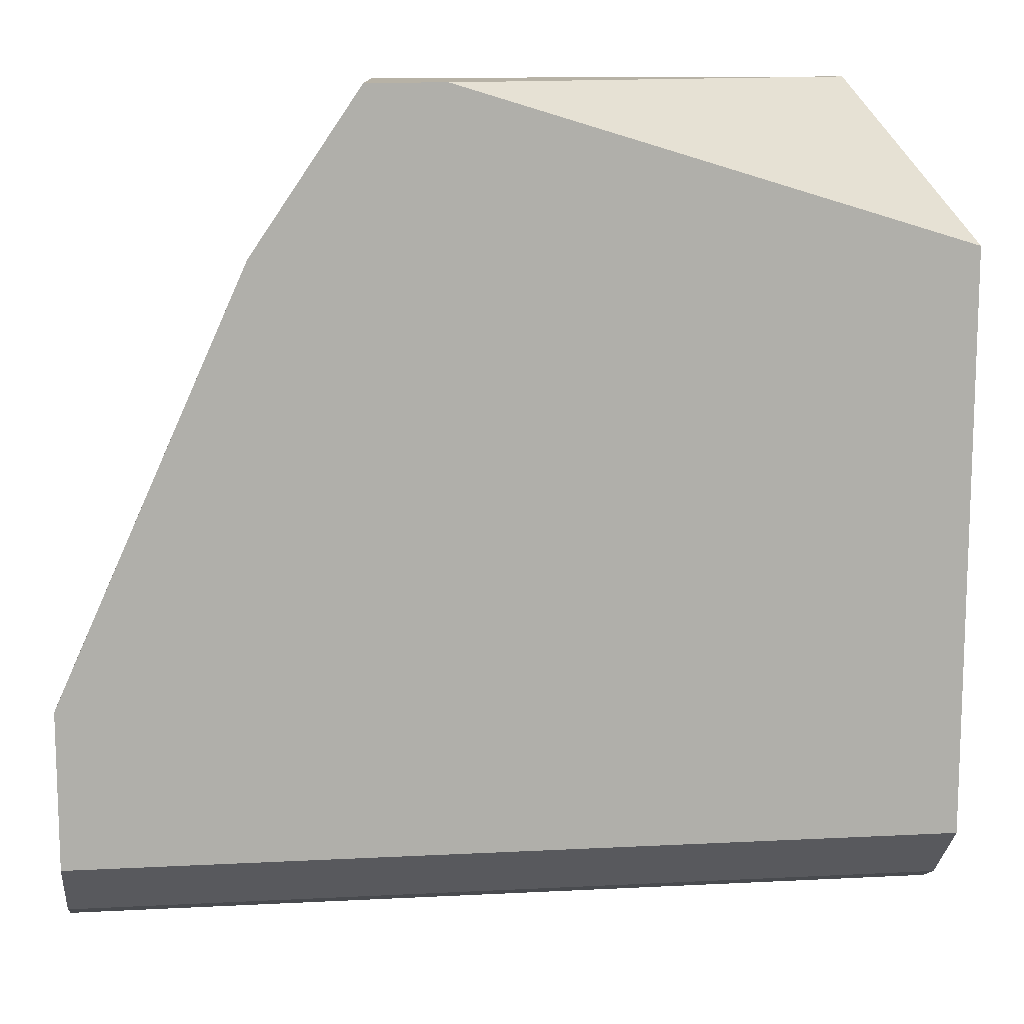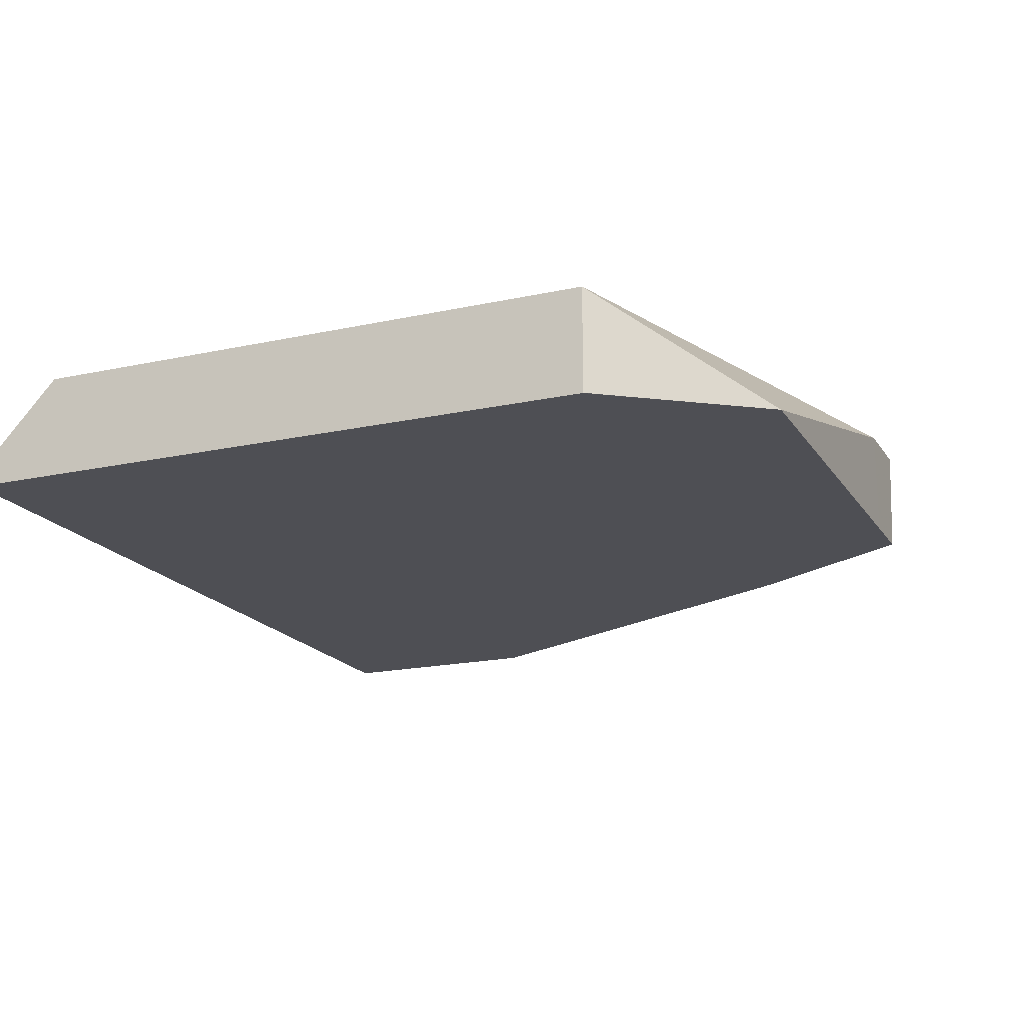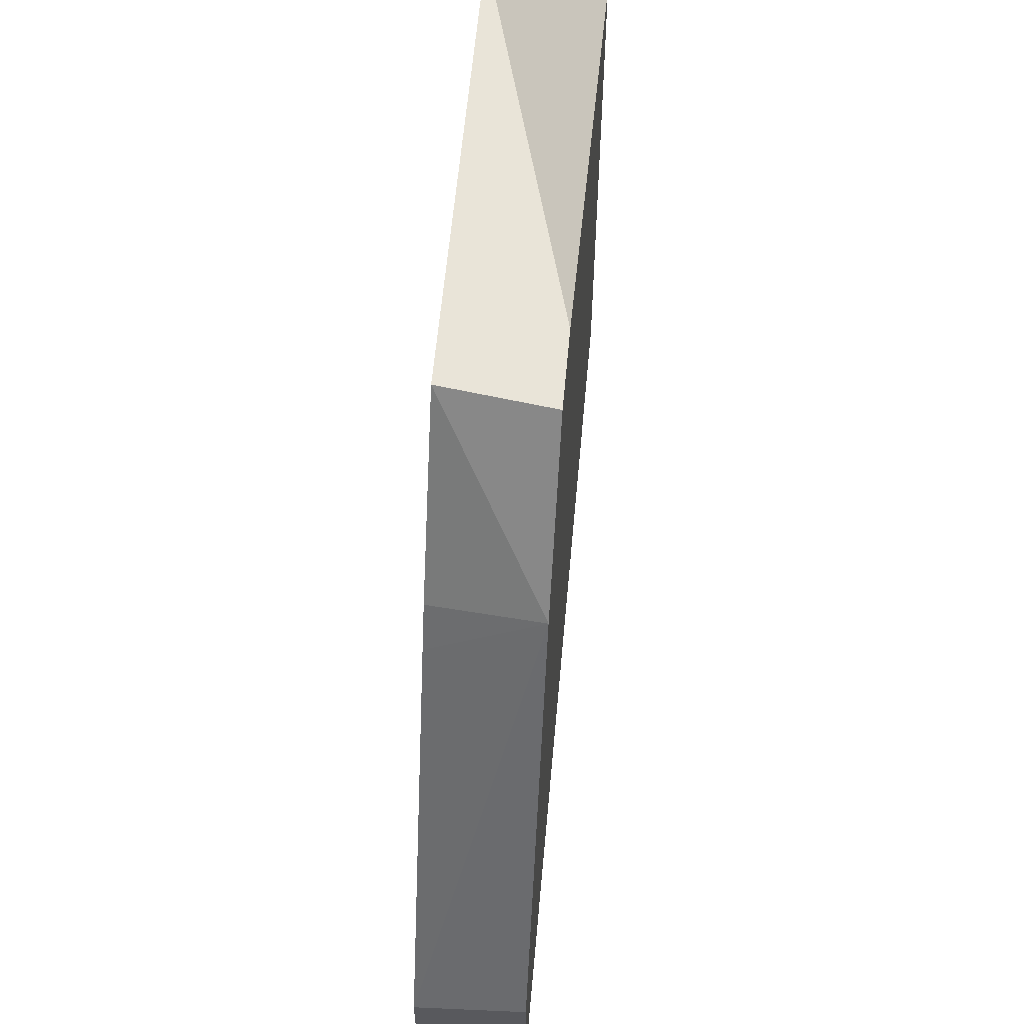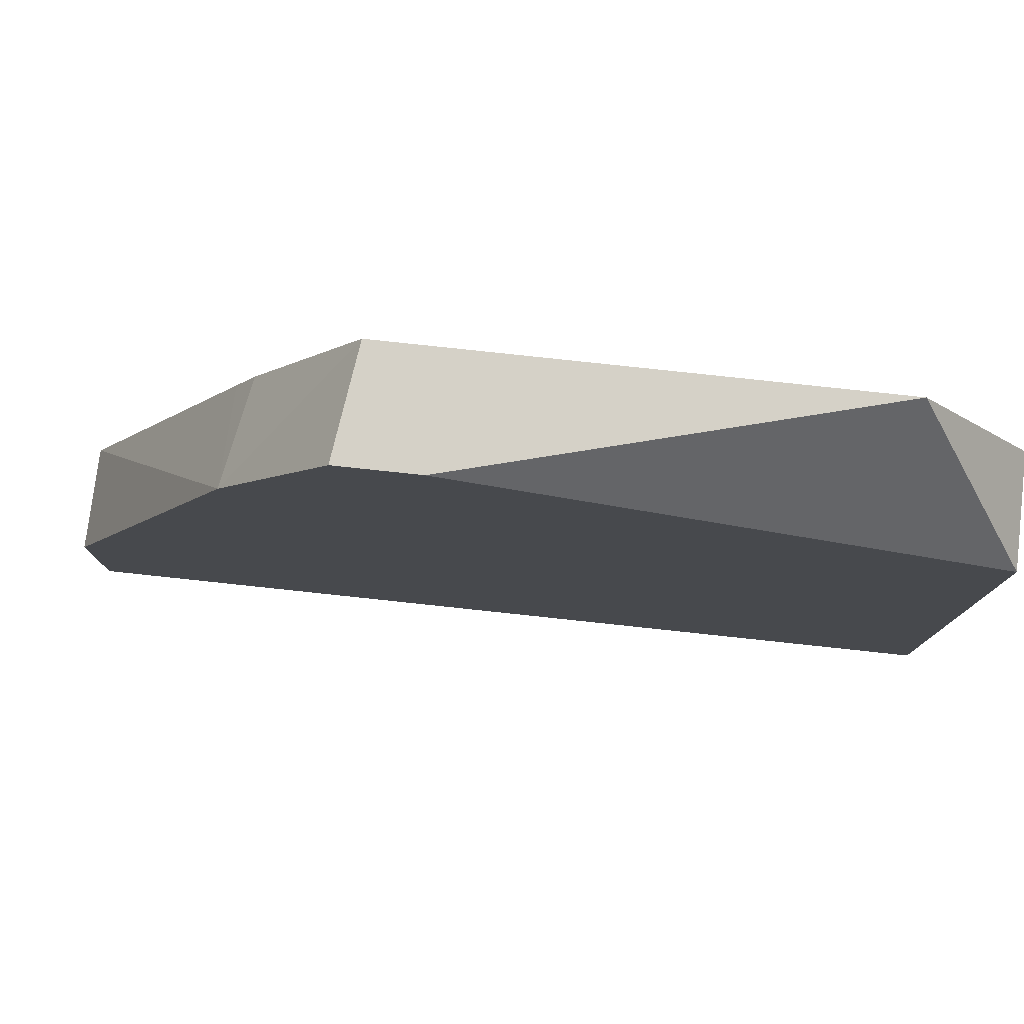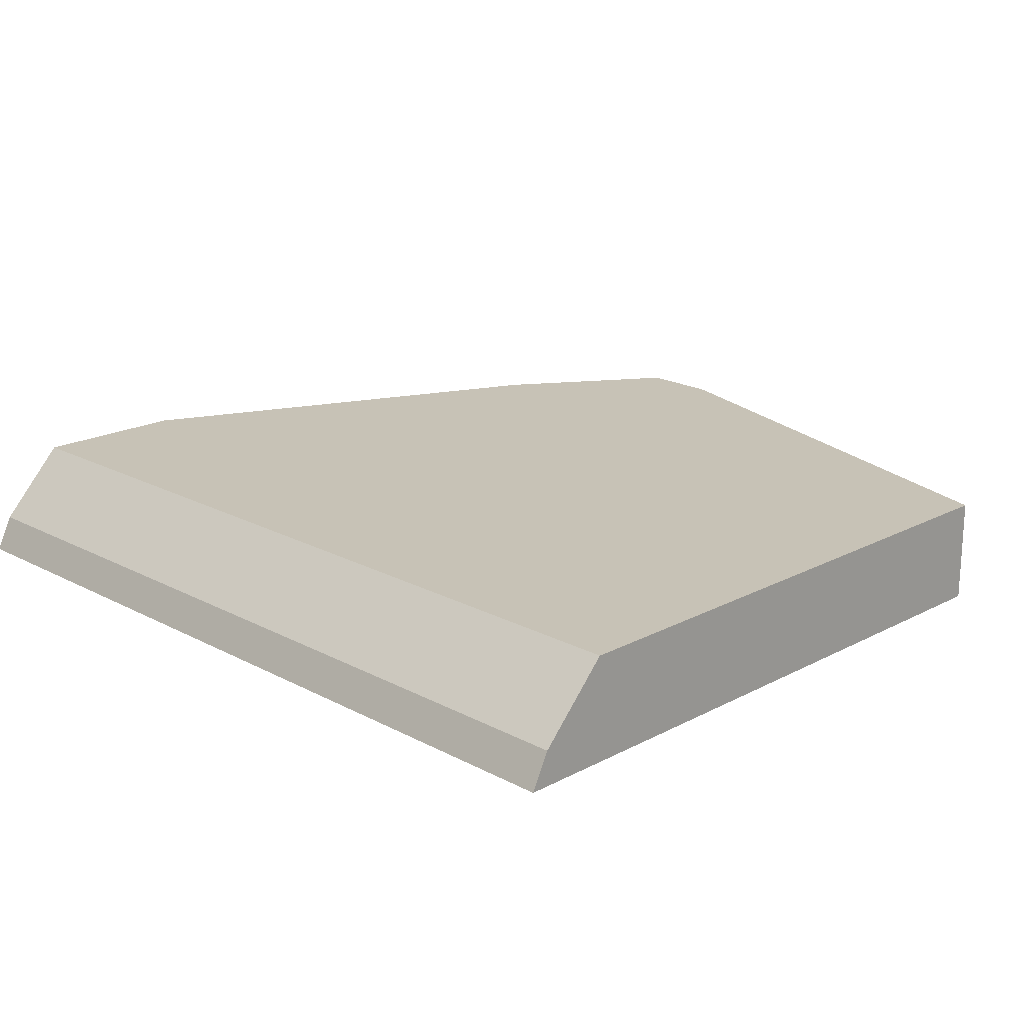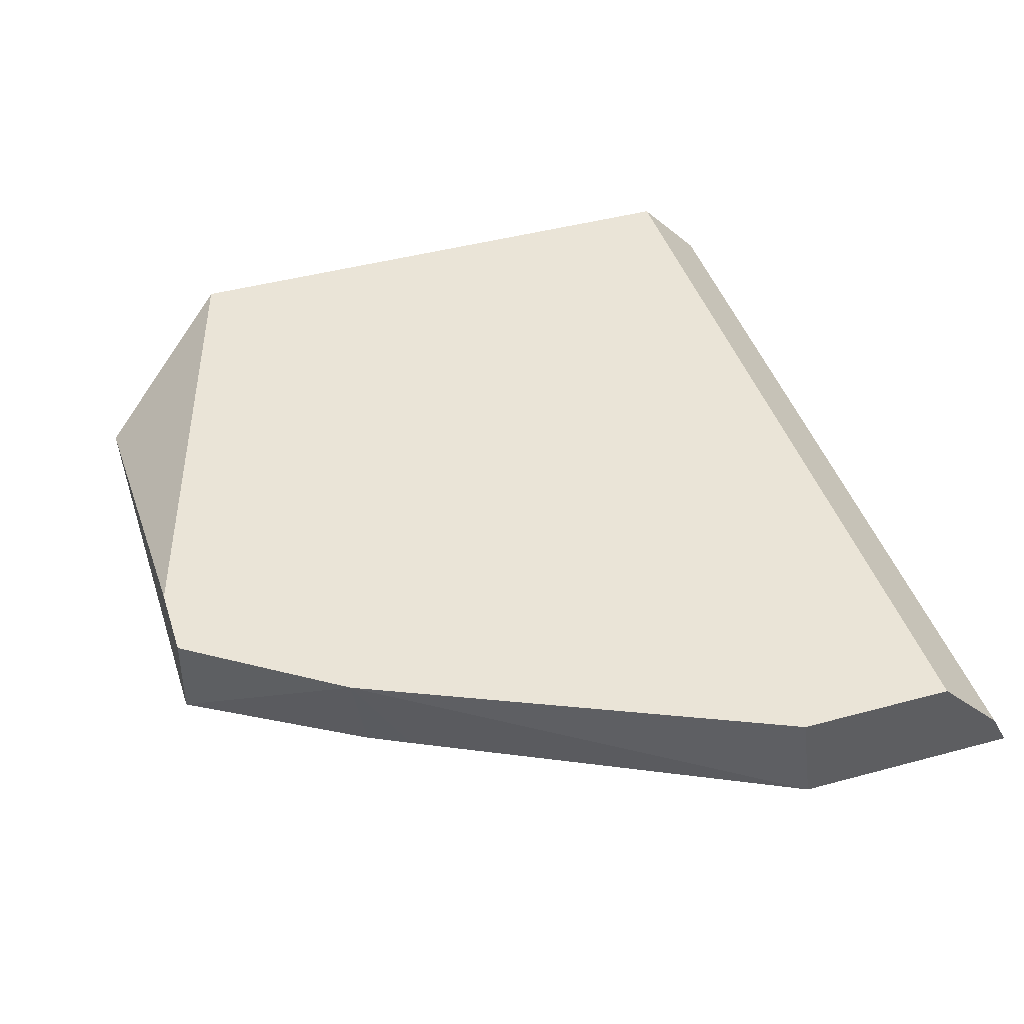
<metadata>
{"format":"obj","ext":"obj","renderer":"f3d","projection":"perspective","resolution":1024,"background":"white","views":[{"elev":12.4,"azim":173.1,"up":"+Z"},{"elev":-18.3,"azim":-67.0,"up":"+Y"},{"elev":59.9,"azim":95.2,"up":"+Z"},{"elev":79.6,"azim":-173.9,"up":"+Z"},{"elev":19.2,"azim":-134.9,"up":"+Y"},{"elev":43.9,"azim":72.3,"up":"+Y"}]}
</metadata>
<code>
v -0.2138 0.08516 -0.4922
v -0.2138 0.08516 -0.3033
v -0.2138 0.09508 -0.4872
v 0.03492 0.09459 -0.4875
v 0.03492 0.08516 -0.4922
v -0.2138 0.0852 -0.3031
v -0.1822 0.08516 -0.2595
v -0.2138 0.1151 -0.4683
v 0.03492 0.09508 -0.4872
v 0.03492 0.08516 -0.4278
v -0.2138 0.1151 -0.3031
v -0.07131 0.08516 -0.2593
v -0.07131 0.1151 -0.2593
v 0.03492 0.1151 -0.4683
v 0.03492 0.1151 -0.4238
v -0.01888 0.1151 -0.3041
v -0.01783 0.08516 -0.3209
v -0.05349 0.08516 -0.2593
v -0.04943 0.1151 -0.2593
v -0.02377 0.08516 -0.309
f 4 10 5
f 6 7 11
f 7 12 13
f 7 13 11
f 8 13 19
f 8 19 16
f 8 16 15
f 12 19 13
f 10 15 16
f 10 16 17
f 12 18 19
f 16 19 18
f 16 18 20
f 16 20 17
f 4 15 10
f 8 15 14
f 4 14 15
f 8 11 13
f 3 9 4
f 1 2 6
f 1 6 11
f 1 11 8
f 1 8 3
f 1 3 4
f 1 4 5
f 1 5 10
f 1 10 17
f 4 9 14
f 1 20 18
f 1 18 12
f 1 12 7
f 1 7 2
f 2 7 6
f 3 8 14
f 3 14 9
f 1 17 20

</code>
